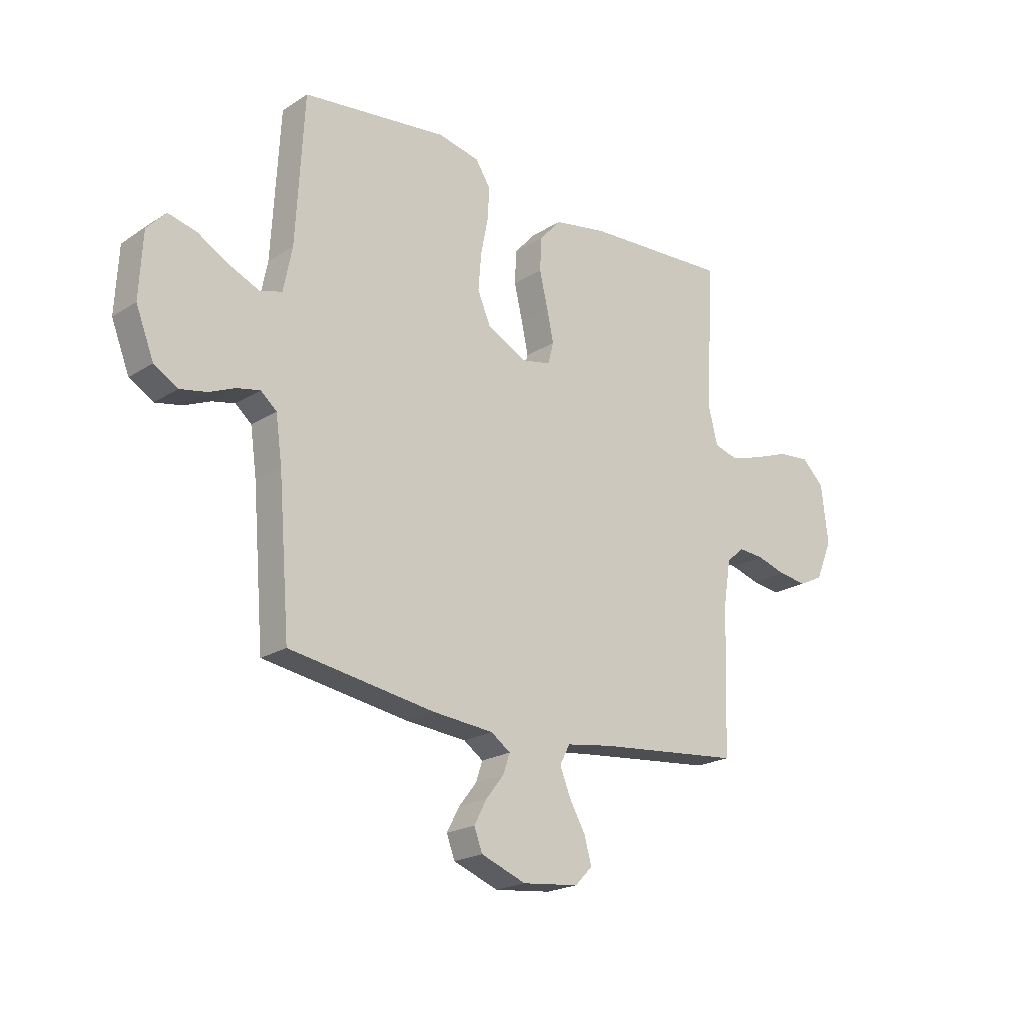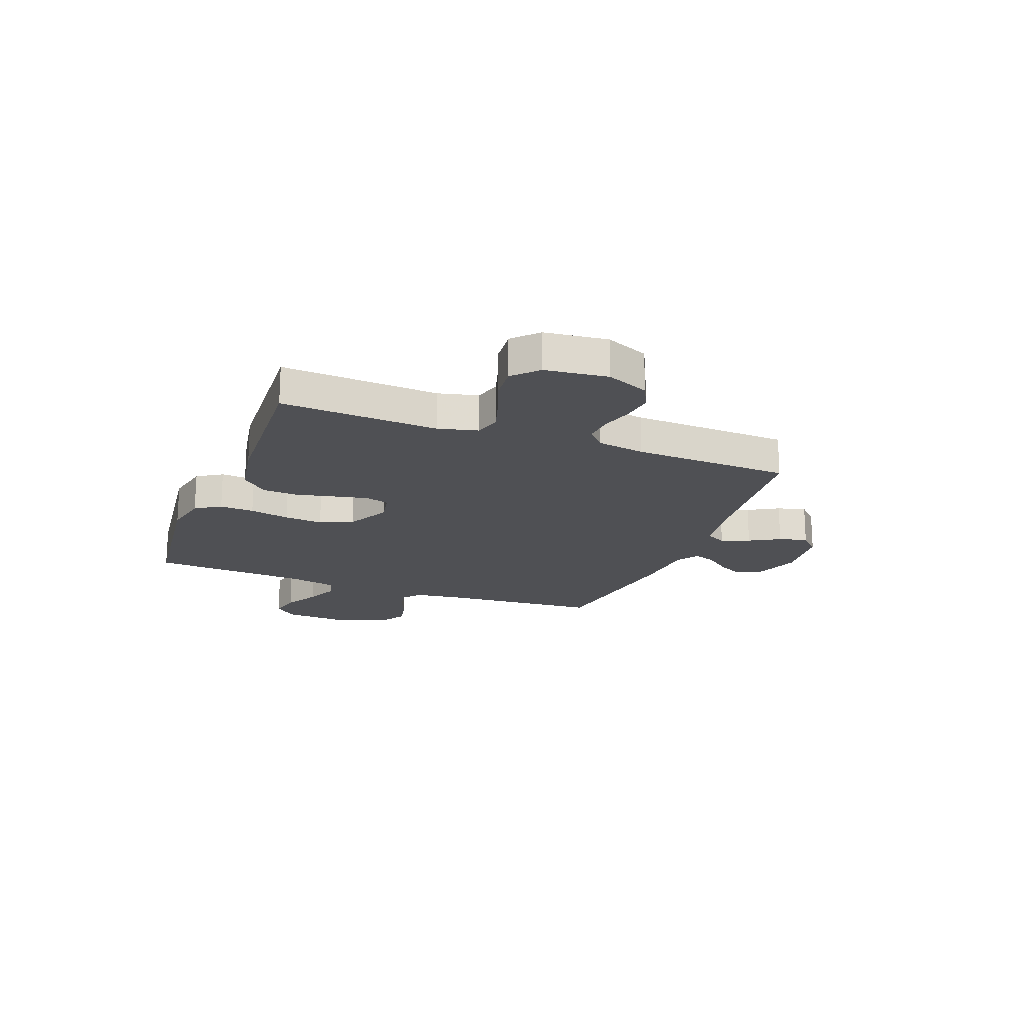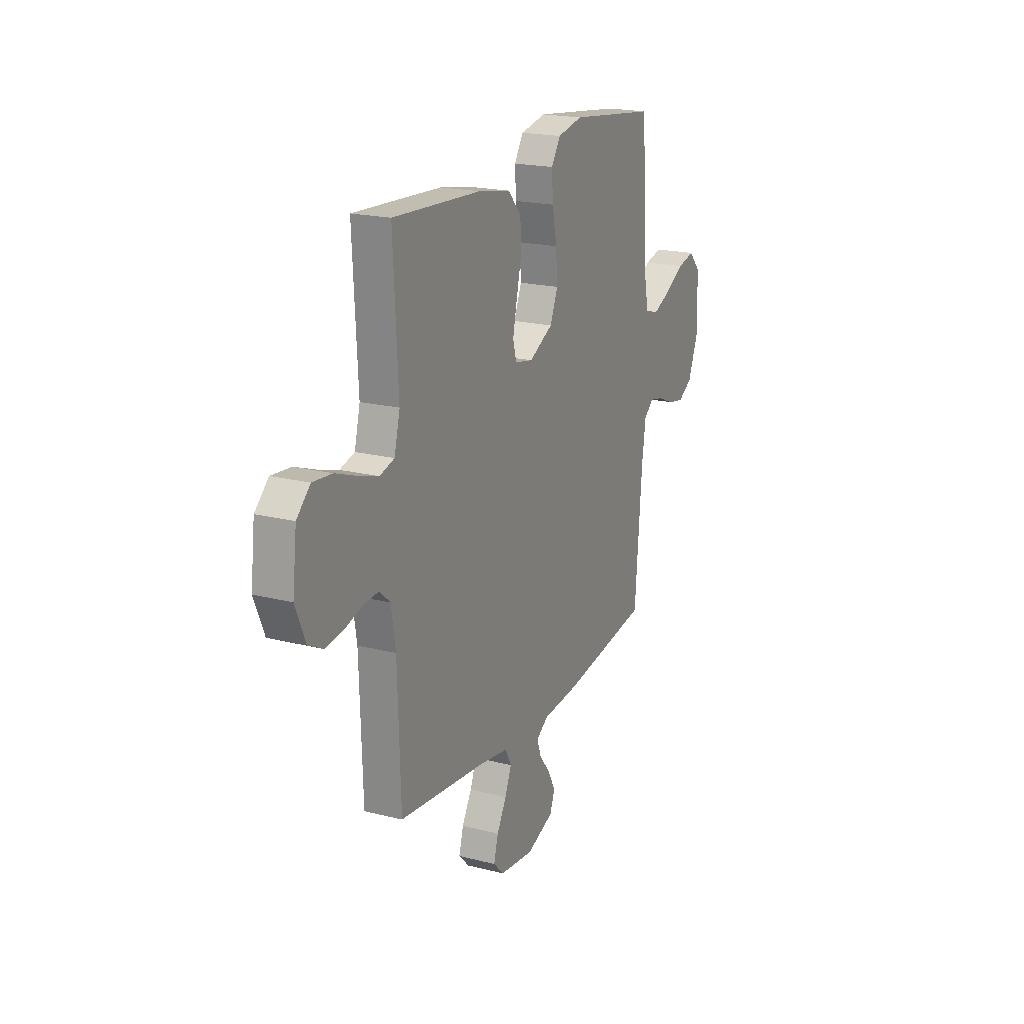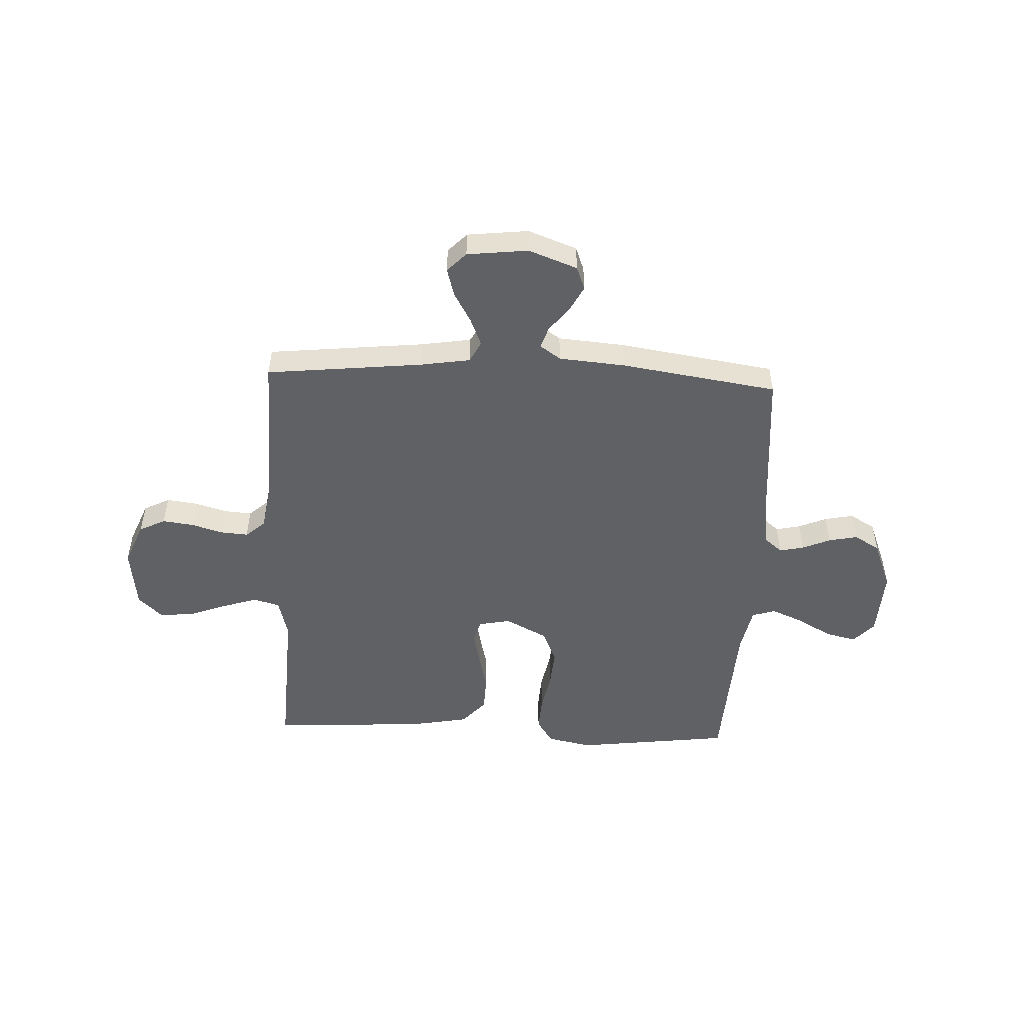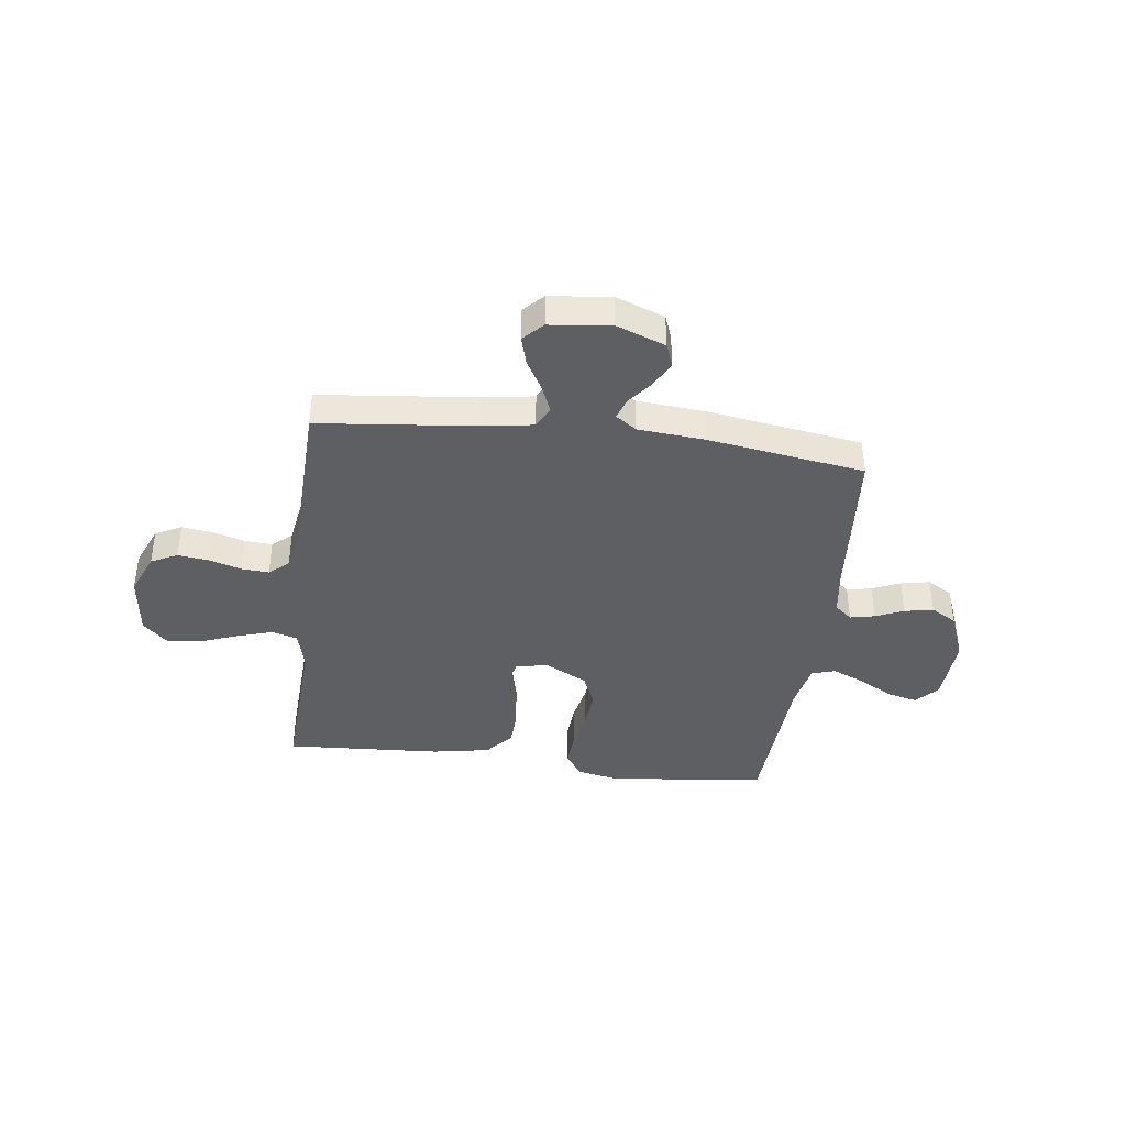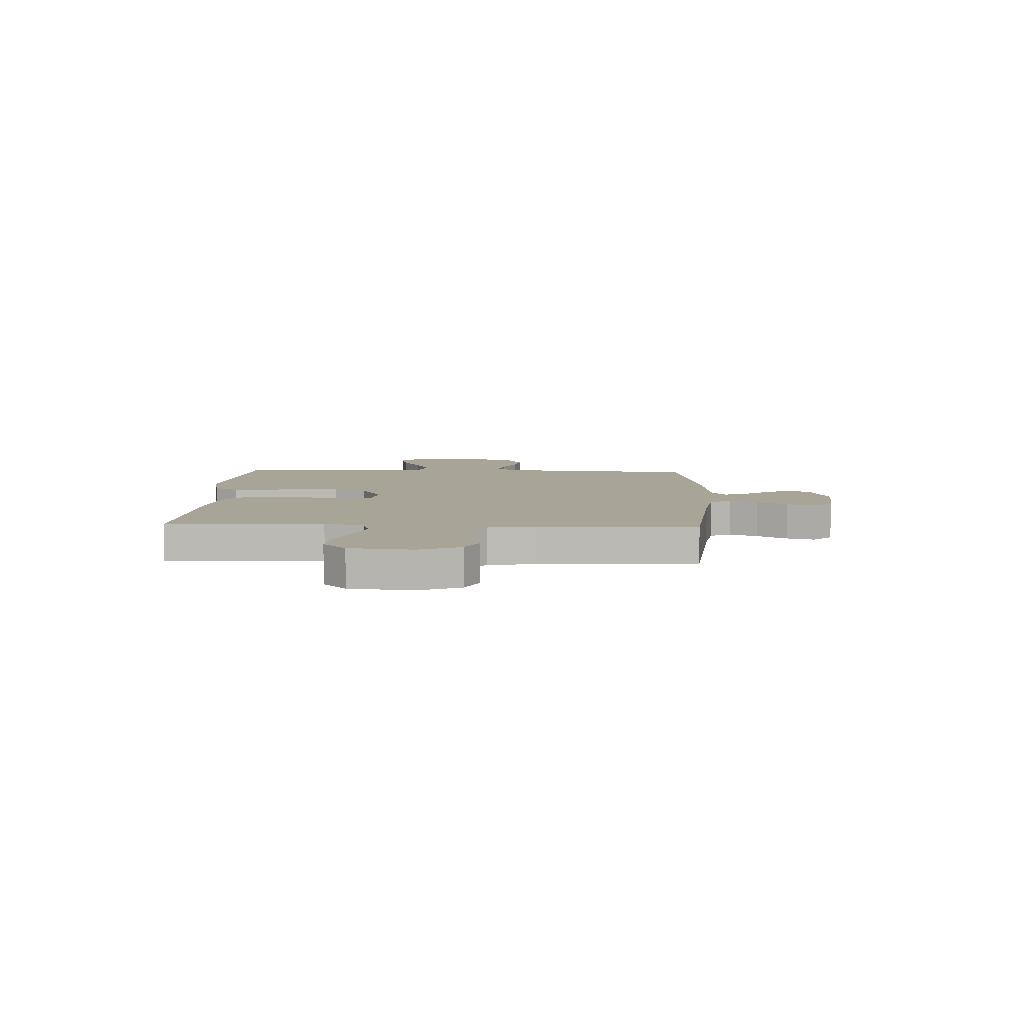
<metadata>
{"format":"obj","ext":"obj","renderer":"f3d","projection":"perspective","resolution":1024,"background":"white","views":[{"elev":-21.1,"azim":-41.6,"up":"+Z"},{"elev":-19.1,"azim":69.0,"up":"+Y"},{"elev":19.8,"azim":115.2,"up":"+Z"},{"elev":-50.2,"azim":177.6,"up":"+Y"},{"elev":-39.7,"azim":172.8,"up":"+Y"},{"elev":7.0,"azim":92.3,"up":"+Y"}]}
</metadata>
<code>
v -0.5 0.07 -0.5
v -0.524 0.07 -0.2
v -0.537 0.07 -0.107
v -0.57 0.07 -0.079
v -0.617 0.07 -0.089
v -0.671 0.07 -0.112
v -0.726 0.07 -0.123
v -0.775 0.07 -0.094
v -0.812 0.07 0
v -0.805 0.07 0.132
v -0.766 0.07 0.174
v -0.708 0.07 0.16
v -0.642 0.07 0.123
v -0.58 0.07 0.096
v -0.535 0.07 0.11
v -0.517 0.07 0.2
v -0.5 0.07 0.5
v -0.2 0.07 0.537
v -0.114 0.07 0.519
v -0.083 0.07 0.471
v -0.087 0.07 0.405
v -0.102 0.07 0.329
v -0.108 0.07 0.255
v -0.081 0.07 0.192
v 0 0.07 0.15
v 0.061 0.07 0.162
v 0.073 0.07 0.207
v 0.059 0.07 0.272
v 0.042 0.07 0.345
v 0.045 0.07 0.413
v 0.09 0.07 0.463
v 0.2 0.07 0.483
v 0.5 0.07 0.5
v 0.484 0.07 0.2
v 0.503 0.07 0.124
v 0.553 0.07 0.11
v 0.62 0.07 0.131
v 0.693 0.07 0.158
v 0.759 0.07 0.164
v 0.805 0.07 0.12
v 0.819 0.07 0
v 0.785 0.07 -0.081
v 0.735 0.07 -0.106
v 0.675 0.07 -0.098
v 0.615 0.07 -0.08
v 0.562 0.07 -0.076
v 0.525 0.07 -0.108
v 0.51 0.07 -0.2
v 0.5 0.07 -0.5
v 0.2 0.07 -0.531
v 0.104 0.07 -0.546
v 0.083 0.07 -0.586
v 0.105 0.07 -0.64
v 0.138 0.07 -0.698
v 0.153 0.07 -0.752
v 0.117 0.07 -0.789
v 0 0.07 -0.802
v -0.093 0.07 -0.767
v -0.11 0.07 -0.722
v -0.084 0.07 -0.673
v -0.047 0.07 -0.626
v -0.033 0.07 -0.585
v -0.073 0.07 -0.557
v -0.2 0.07 -0.546
v -0.5 0 -0.5
v -0.524 0 -0.2
v -0.537 0 -0.107
v -0.57 0 -0.079
v -0.617 0 -0.089
v -0.671 0 -0.112
v -0.726 0 -0.123
v -0.775 0 -0.094
v -0.812 0 0
v -0.805 0 0.132
v -0.766 0 0.174
v -0.708 0 0.16
v -0.642 0 0.123
v -0.58 0 0.096
v -0.535 0 0.11
v -0.517 0 0.2
v -0.5 0 0.5
v -0.2 0 0.537
v -0.114 0 0.519
v -0.083 0 0.471
v -0.087 0 0.405
v -0.102 0 0.329
v -0.108 0 0.255
v -0.081 0 0.192
v 0 0 0.15
v 0.061 0 0.162
v 0.073 0 0.207
v 0.059 0 0.272
v 0.042 0 0.345
v 0.045 0 0.413
v 0.09 0 0.463
v 0.2 0 0.483
v 0.5 0 0.5
v 0.484 0 0.2
v 0.503 0 0.124
v 0.553 0 0.11
v 0.62 0 0.131
v 0.693 0 0.158
v 0.759 0 0.164
v 0.805 0 0.12
v 0.819 0 0
v 0.785 0 -0.081
v 0.735 0 -0.106
v 0.675 0 -0.098
v 0.615 0 -0.08
v 0.562 0 -0.076
v 0.525 0 -0.108
v 0.51 0 -0.2
v 0.5 0 -0.5
v 0.2 0 -0.531
v 0.104 0 -0.546
v 0.083 0 -0.586
v 0.105 0 -0.64
v 0.138 0 -0.698
v 0.153 0 -0.752
v 0.117 0 -0.789
v 0 0 -0.802
v -0.093 0 -0.767
v -0.11 0 -0.722
v -0.084 0 -0.673
v -0.047 0 -0.626
v -0.033 0 -0.585
v -0.073 0 -0.557
v -0.2 0 -0.546
f 63 64 1 2
f 62 63 2 3
f 59 60 61
f 58 59 61
f 57 58 61
f 56 57 61
f 55 56 61
f 54 55 61
f 53 54 61
f 52 53 61 62
f 51 52 62 3
f 48 49 50
f 51 3 4
f 50 51 4
f 48 50 4
f 47 48 4
f 43 44 45
f 42 43 45
f 41 42 45
f 40 41 45
f 39 40 45
f 38 39 45
f 37 38 45
f 36 37 45 46
f 46 47 4
f 36 46 4
f 35 36 4
f 32 33 34
f 31 32 34
f 30 31 34
f 29 30 34
f 28 29 34
f 27 28 34 35
f 20 21 22
f 19 20 22
f 18 19 22
f 17 18 22
f 16 17 22
f 15 16 22 23
f 11 12 13
f 10 11 13
f 9 10 13
f 8 9 13
f 7 8 13
f 6 7 13
f 5 6 13
f 4 5 13 14
f 35 4 14 15
f 26 27 35
f 25 26 35
f 15 23 24
f 15 24 25
f 15 25 35
f 66 65 128 127
f 67 66 127 126
f 125 124 123
f 125 123 122
f 125 122 121
f 125 121 120
f 125 120 119
f 125 119 118
f 125 118 117
f 126 125 117 116
f 67 126 116 115
f 114 113 112
f 68 67 115
f 68 115 114
f 68 114 112
f 68 112 111
f 109 108 107
f 109 107 106
f 109 106 105
f 109 105 104
f 109 104 103
f 109 103 102
f 109 102 101
f 110 109 101 100
f 68 111 110
f 68 110 100
f 68 100 99
f 98 97 96
f 98 96 95
f 98 95 94
f 98 94 93
f 98 93 92
f 99 98 92 91
f 86 85 84
f 86 84 83
f 86 83 82
f 86 82 81
f 86 81 80
f 87 86 80 79
f 77 76 75
f 77 75 74
f 77 74 73
f 77 73 72
f 77 72 71
f 77 71 70
f 77 70 69
f 78 77 69 68
f 79 78 68 99
f 99 91 90
f 99 90 89
f 88 87 79
f 89 88 79
f 99 89 79
f 1 65 66 2
f 2 66 67 3
f 3 67 68 4
f 4 68 69 5
f 5 69 70 6
f 6 70 71 7
f 7 71 72 8
f 8 72 73 9
f 9 73 74 10
f 10 74 75 11
f 11 75 76 12
f 12 76 77 13
f 13 77 78 14
f 14 78 79 15
f 15 79 80 16
f 16 80 81 17
f 17 81 82 18
f 18 82 83 19
f 19 83 84 20
f 20 84 85 21
f 21 85 86 22
f 22 86 87 23
f 23 87 88 24
f 24 88 89 25
f 25 89 90 26
f 26 90 91 27
f 27 91 92 28
f 28 92 93 29
f 29 93 94 30
f 30 94 95 31
f 31 95 96 32
f 32 96 97 33
f 33 97 98 34
f 34 98 99 35
f 35 99 100 36
f 36 100 101 37
f 37 101 102 38
f 38 102 103 39
f 39 103 104 40
f 40 104 105 41
f 41 105 106 42
f 42 106 107 43
f 43 107 108 44
f 44 108 109 45
f 45 109 110 46
f 46 110 111 47
f 47 111 112 48
f 48 112 113 49
f 49 113 114 50
f 50 114 115 51
f 51 115 116 52
f 52 116 117 53
f 53 117 118 54
f 54 118 119 55
f 55 119 120 56
f 56 120 121 57
f 57 121 122 58
f 58 122 123 59
f 59 123 124 60
f 60 124 125 61
f 61 125 126 62
f 62 126 127 63
f 63 127 128 64
f 64 128 65 1

</code>
